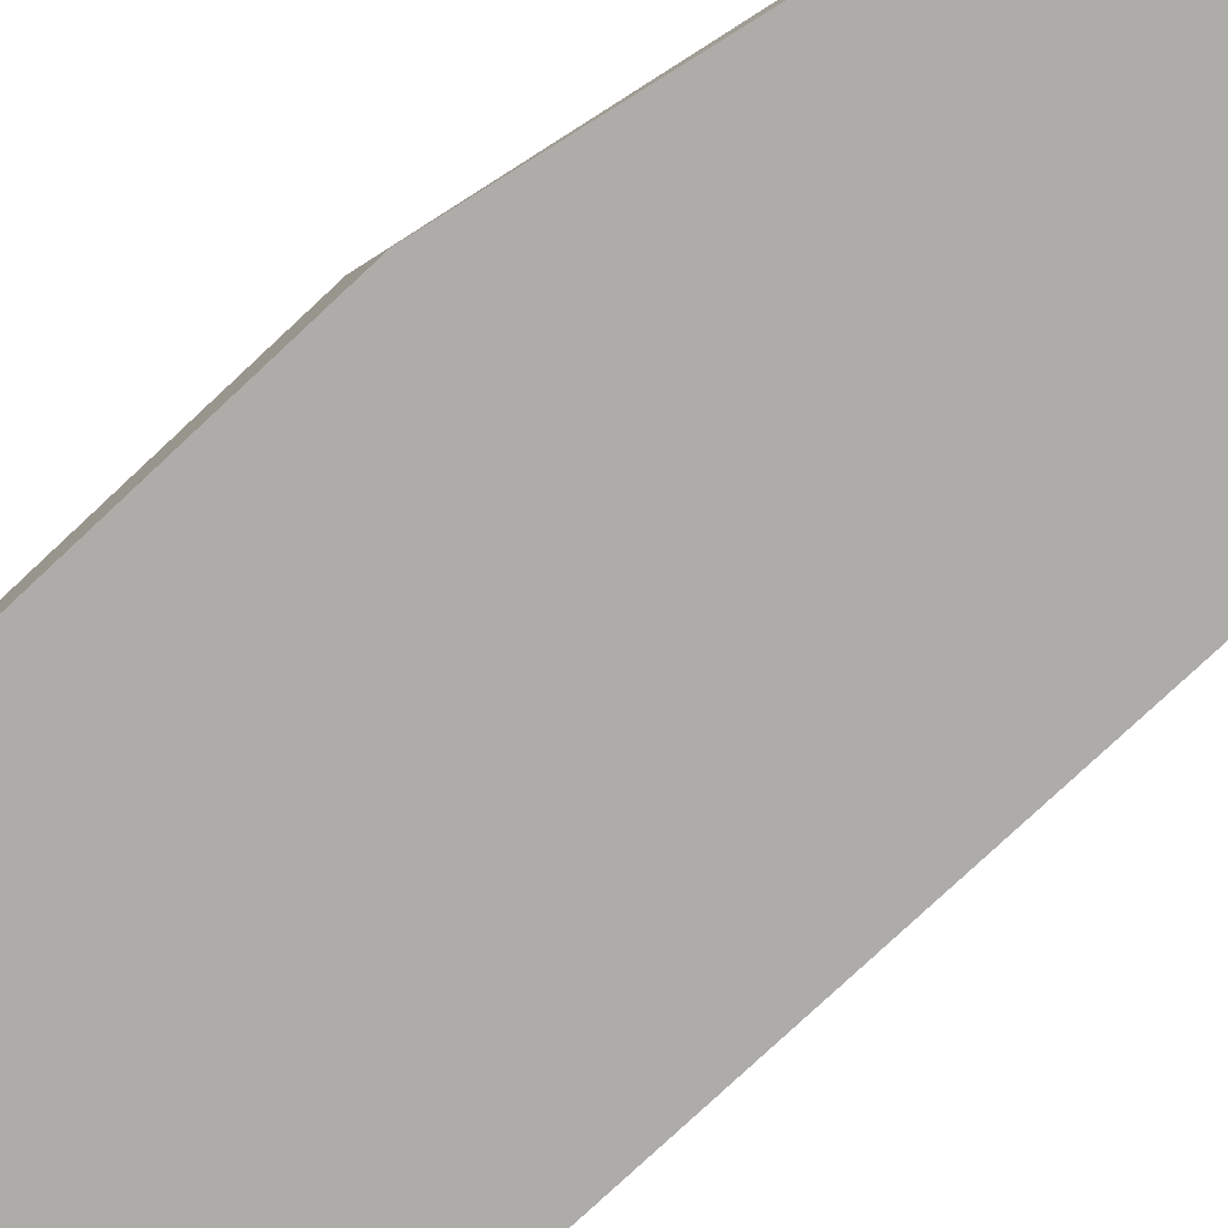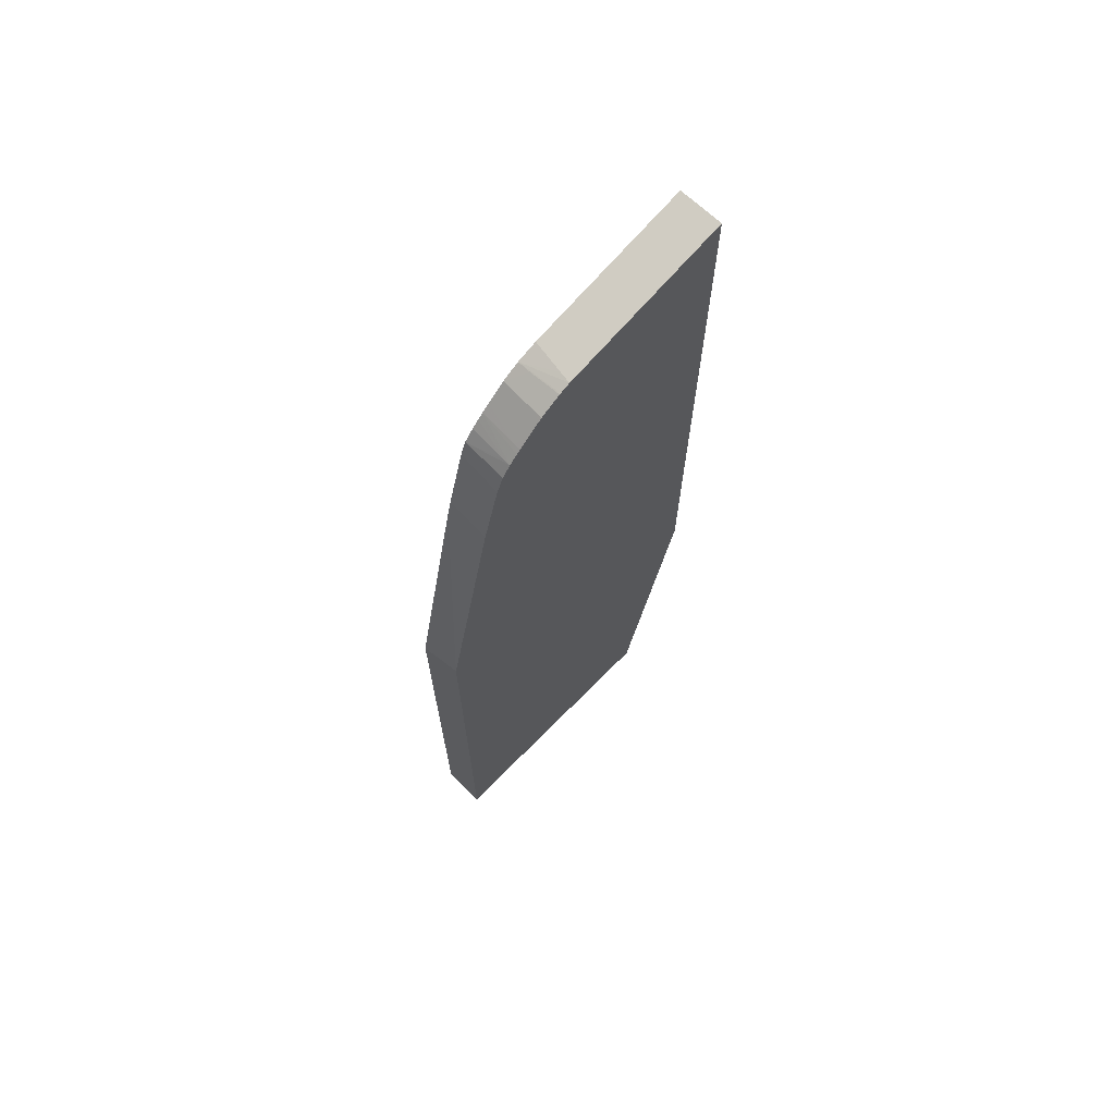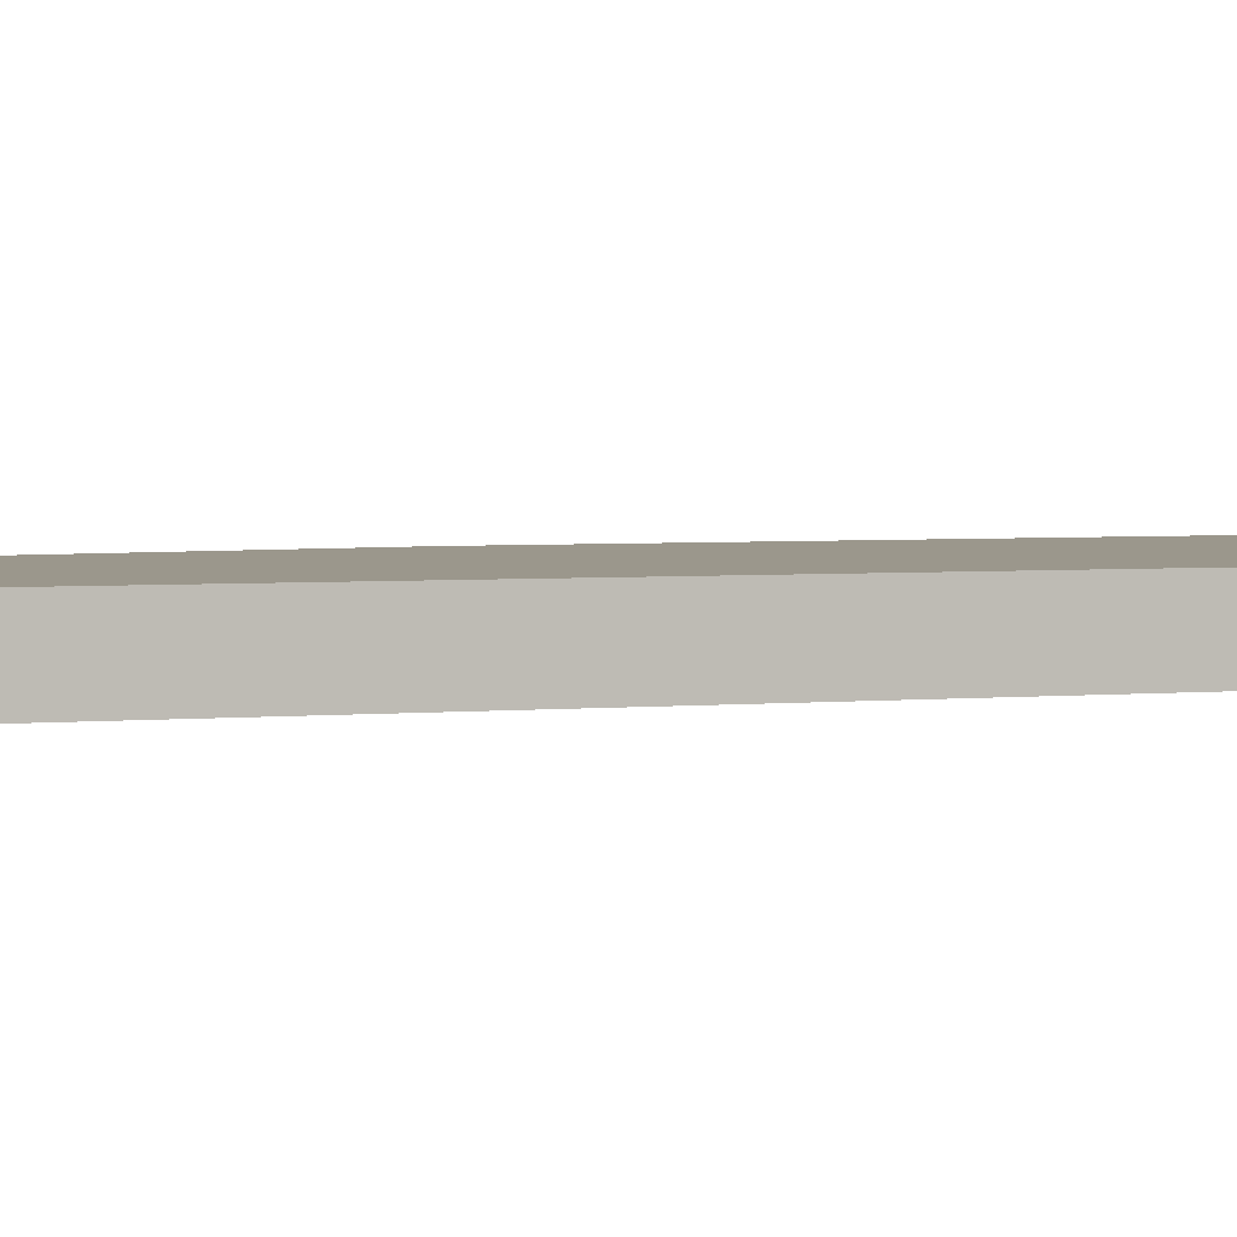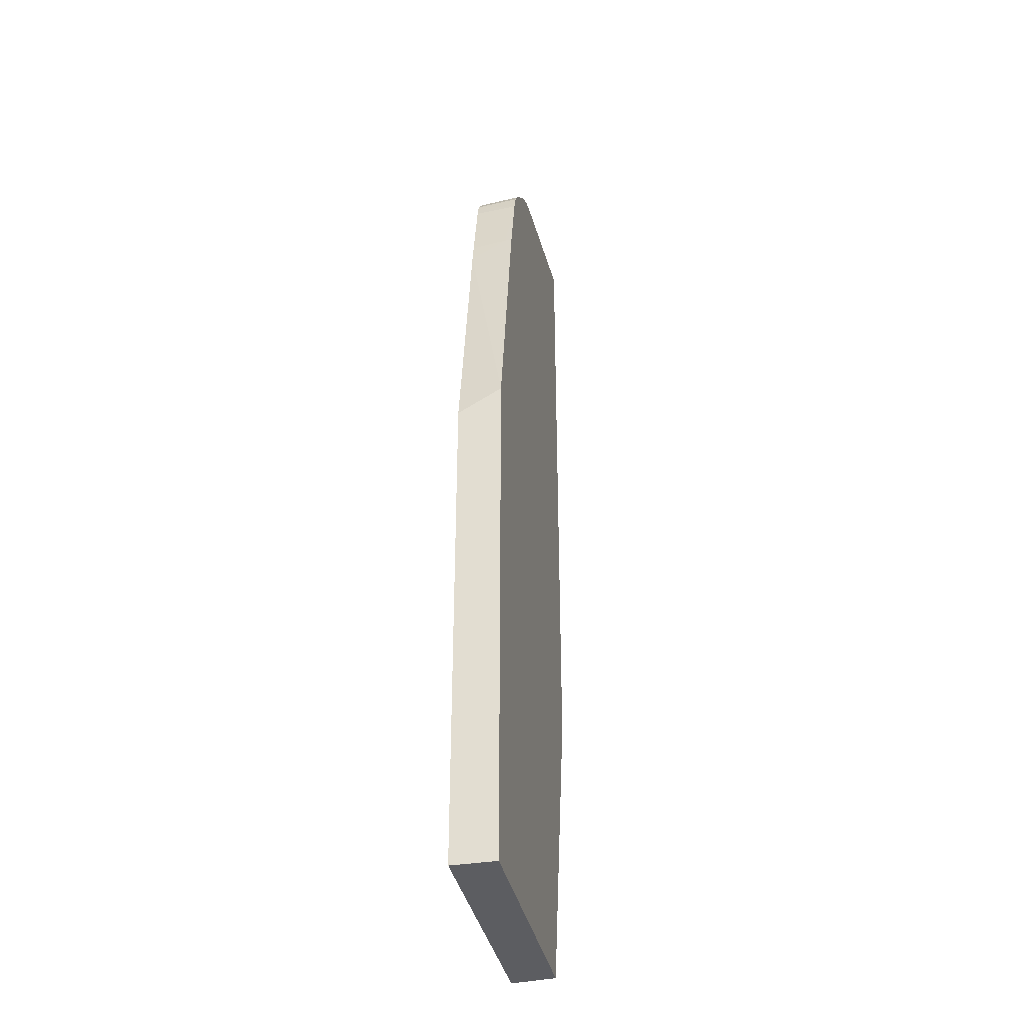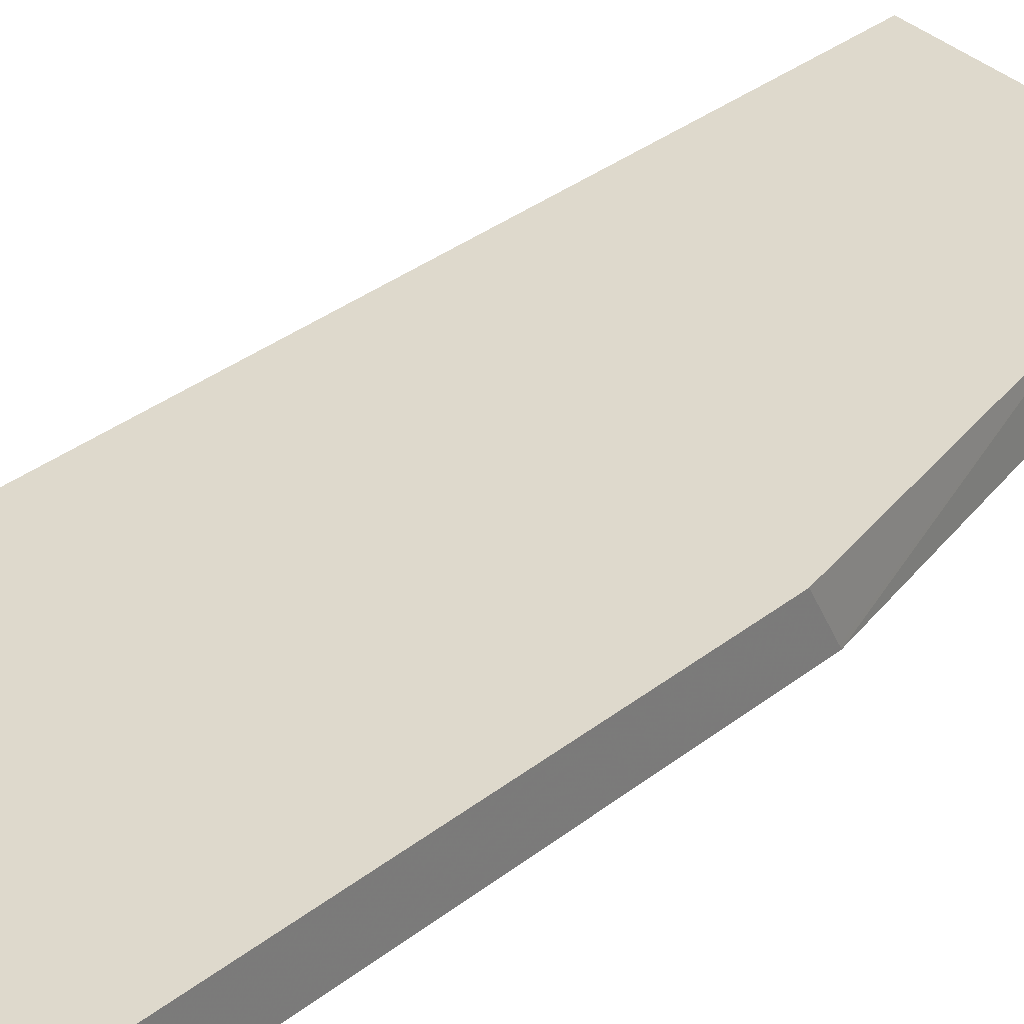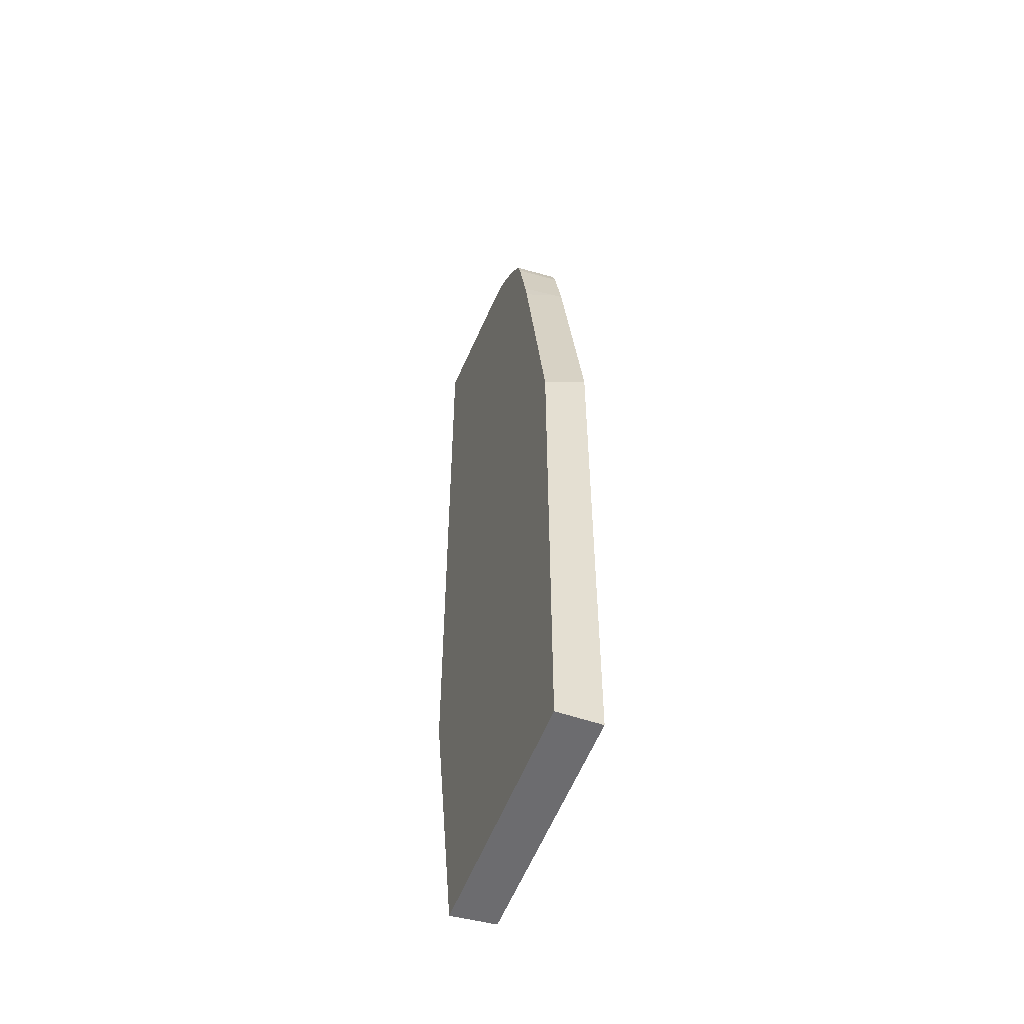
<metadata>
{"format":"obj","ext":"obj","renderer":"f3d","projection":"perspective","resolution":1024,"background":"white","views":[{"elev":-77.0,"azim":-46.8,"up":"+Y"},{"elev":69.9,"azim":-45.3,"up":"+Z"},{"elev":2.7,"azim":67.5,"up":"+Y"},{"elev":-36.7,"azim":-78.1,"up":"+Z"},{"elev":31.9,"azim":-138.2,"up":"+Y"},{"elev":-53.8,"azim":-110.2,"up":"+Z"}]}
</metadata>
<code>
v -0.02964 -0.03785 0.04213
v -0.02964 -0.03594 0.04199
v -0.02978 -0.03594 0.04196
v -0.03036 -0.03594 0.04184
v -0.0366 -0.03594 0.04051
v -0.0367 -0.03653 0.04053
v -0.03684 -0.03737 0.04056
v -0.03691 -0.03785 0.04057
v -0.02964 -0.03785 0.01318
v -0.02964 -0.03594 0.01272
v -0.03745 -0.03594 0.0402
v -0.03735 -0.03764 0.04037
v -0.03713 -0.03785 0.04048
v -0.03228 -0.03785 -0.0001317
v -0.03211 -0.03594 -0.0001317
v -0.03817 -0.03594 0.03976
v -0.03745 -0.03653 0.04024
v -0.03738 -0.03785 0.04037
v -0.0434 -0.03785 -0.0001317
v -0.0434 -0.03594 -0.0001317
v -0.03841 -0.03785 0.0397
v -0.03824 -0.03754 0.03983
v -0.03867 -0.03594 0.03929
v -0.03875 -0.03754 0.03936
v -0.03825 -0.03785 0.03984
v -0.0434 -0.03785 0.02263
v -0.0434 -0.03594 0.02154
v -0.03892 -0.03785 0.03922
v -0.0389 -0.03594 0.03908
v -0.04118 -0.03785 0.034
v -0.04117 -0.03754 0.034
v -0.04127 -0.03594 0.03299
v -0.0434 -0.03771 0.02255
v -0.0434 -0.03644 0.02183
v -0.03928 -0.03754 0.03885
v -0.03929 -0.03785 0.03886
v -0.03921 -0.03594 0.03878
v -0.04045 -0.03785 0.03704
v -0.04107 -0.03594 0.0339
v -0.04037 -0.03653 0.03704
v -0.04033 -0.03594 0.03704
v -0.03945 -0.03785 0.03871
v -0.03942 -0.03594 0.03856
v -0.0398 -0.03785 0.03834
v -0.04025 -0.03785 0.03758
v -0.0401 -0.03594 0.03774
v -0.0402 -0.03594 0.03743
v -0.03971 -0.03594 0.03824
v -0.03974 -0.03653 0.03827
v -0.03979 -0.03754 0.03833
v -0.04011 -0.03653 0.03777
v -0.04016 -0.03785 0.03784
f 1 2 3
f 1 3 4
f 1 4 5
f 1 5 6
f 1 6 7
f 1 7 8
f 1 8 13
f 1 13 18
f 1 18 25
f 1 25 21
f 1 21 28
f 1 28 36
f 1 36 42
f 1 42 44
f 1 44 52
f 1 52 45
f 1 45 38
f 1 38 30
f 1 30 26
f 1 26 19
f 1 19 14
f 1 14 9
f 1 9 10
f 1 10 2
f 2 10 15
f 2 15 20
f 2 20 27
f 2 27 32
f 2 32 39
f 2 39 41
f 2 41 47
f 2 47 46
f 2 46 48
f 2 48 43
f 2 43 37
f 2 37 29
f 2 29 23
f 2 23 16
f 2 16 11
f 2 11 5
f 2 5 4
f 2 4 3
f 5 11 6
f 6 11 7
f 7 11 8
f 8 12 13
f 8 11 12
f 9 14 15
f 9 15 10
f 11 16 17
f 11 17 18
f 11 18 12
f 12 18 13
f 14 19 20
f 14 20 15
f 16 21 22
f 16 22 17
f 16 23 24
f 16 24 21
f 17 22 18
f 18 22 25
f 19 26 33
f 19 33 34
f 19 34 27
f 19 27 20
f 21 25 22
f 21 24 28
f 23 29 24
f 24 29 28
f 26 30 31
f 26 31 32
f 26 32 33
f 27 34 32
f 28 29 35
f 28 35 36
f 29 37 35
f 30 38 31
f 31 39 32
f 31 38 40
f 31 40 41
f 31 41 39
f 32 34 33
f 35 37 42
f 35 42 36
f 37 43 44
f 37 44 42
f 38 45 46
f 38 46 47
f 38 47 40
f 40 47 41
f 43 48 49
f 43 49 50
f 43 50 44
f 44 50 46
f 44 46 51
f 44 51 52
f 45 52 51
f 45 51 46
f 46 50 49
f 46 49 48

</code>
